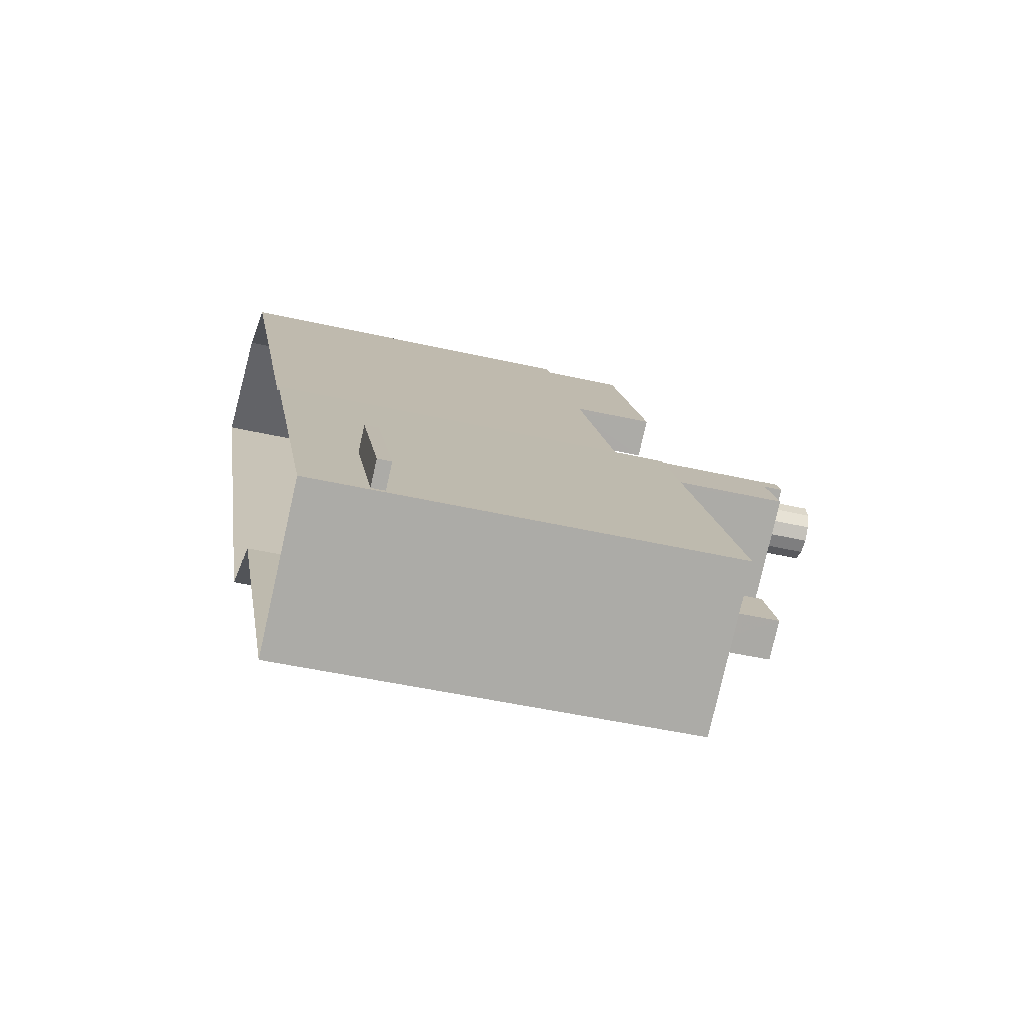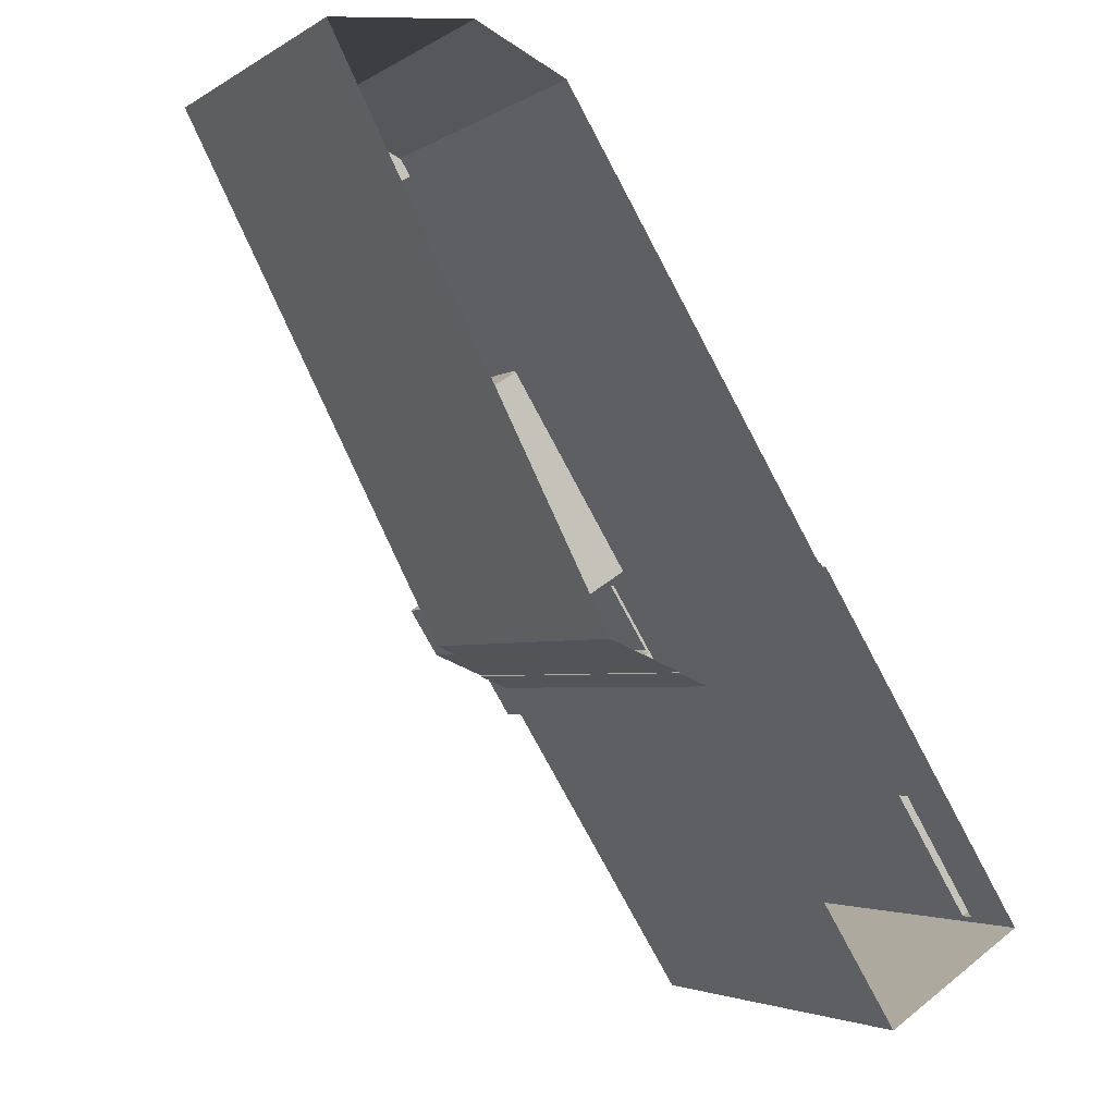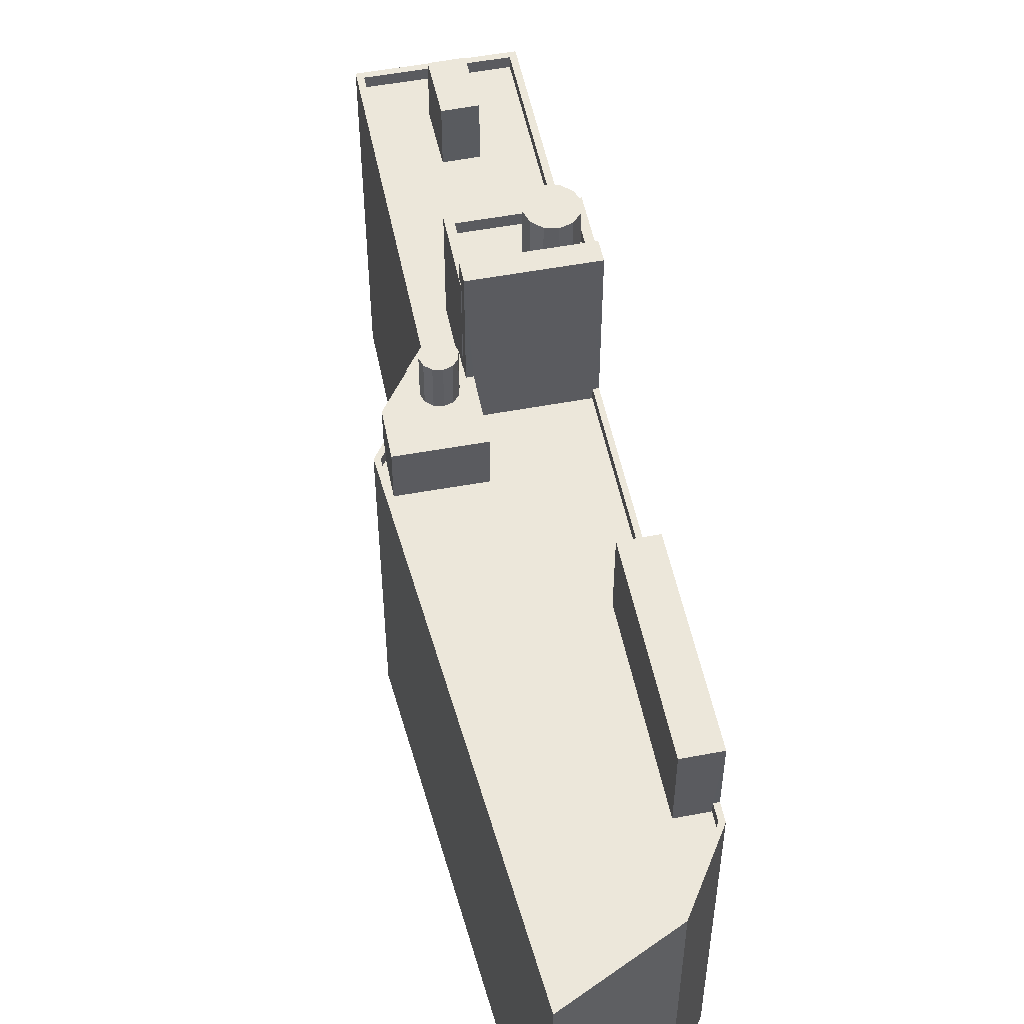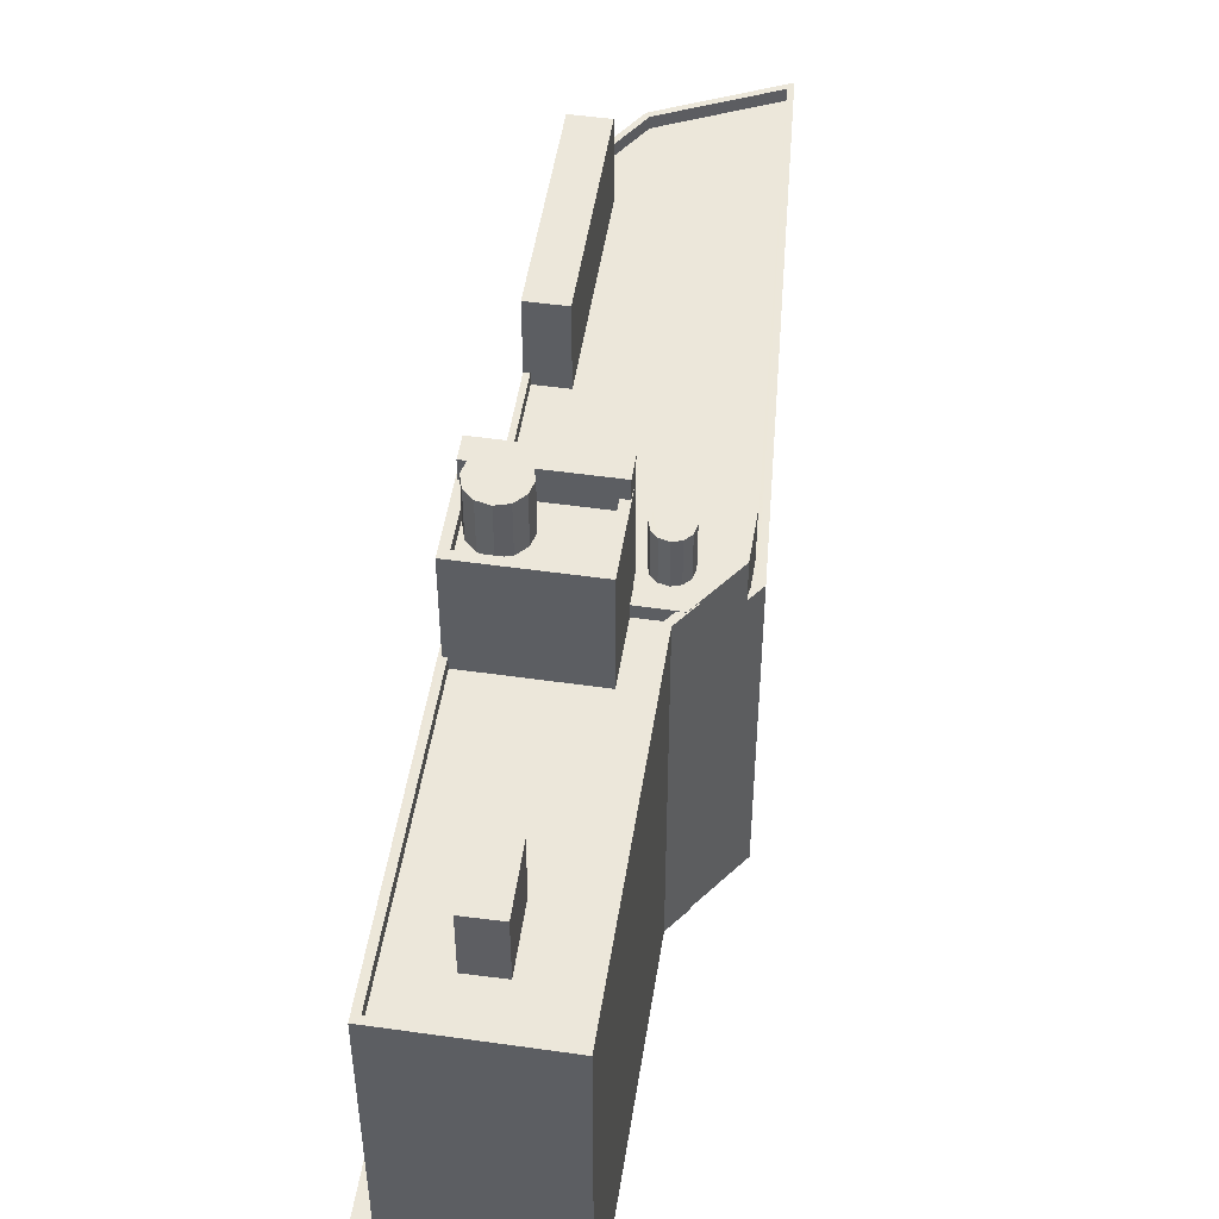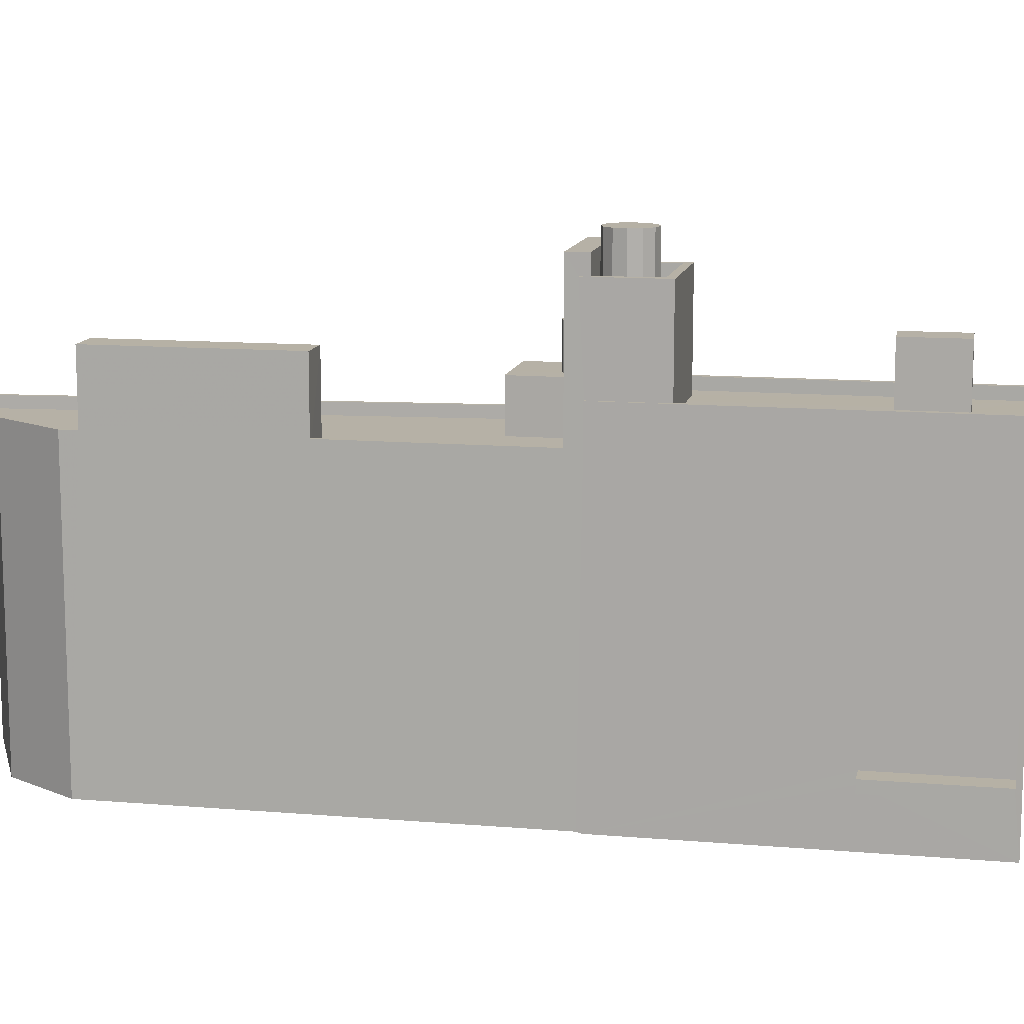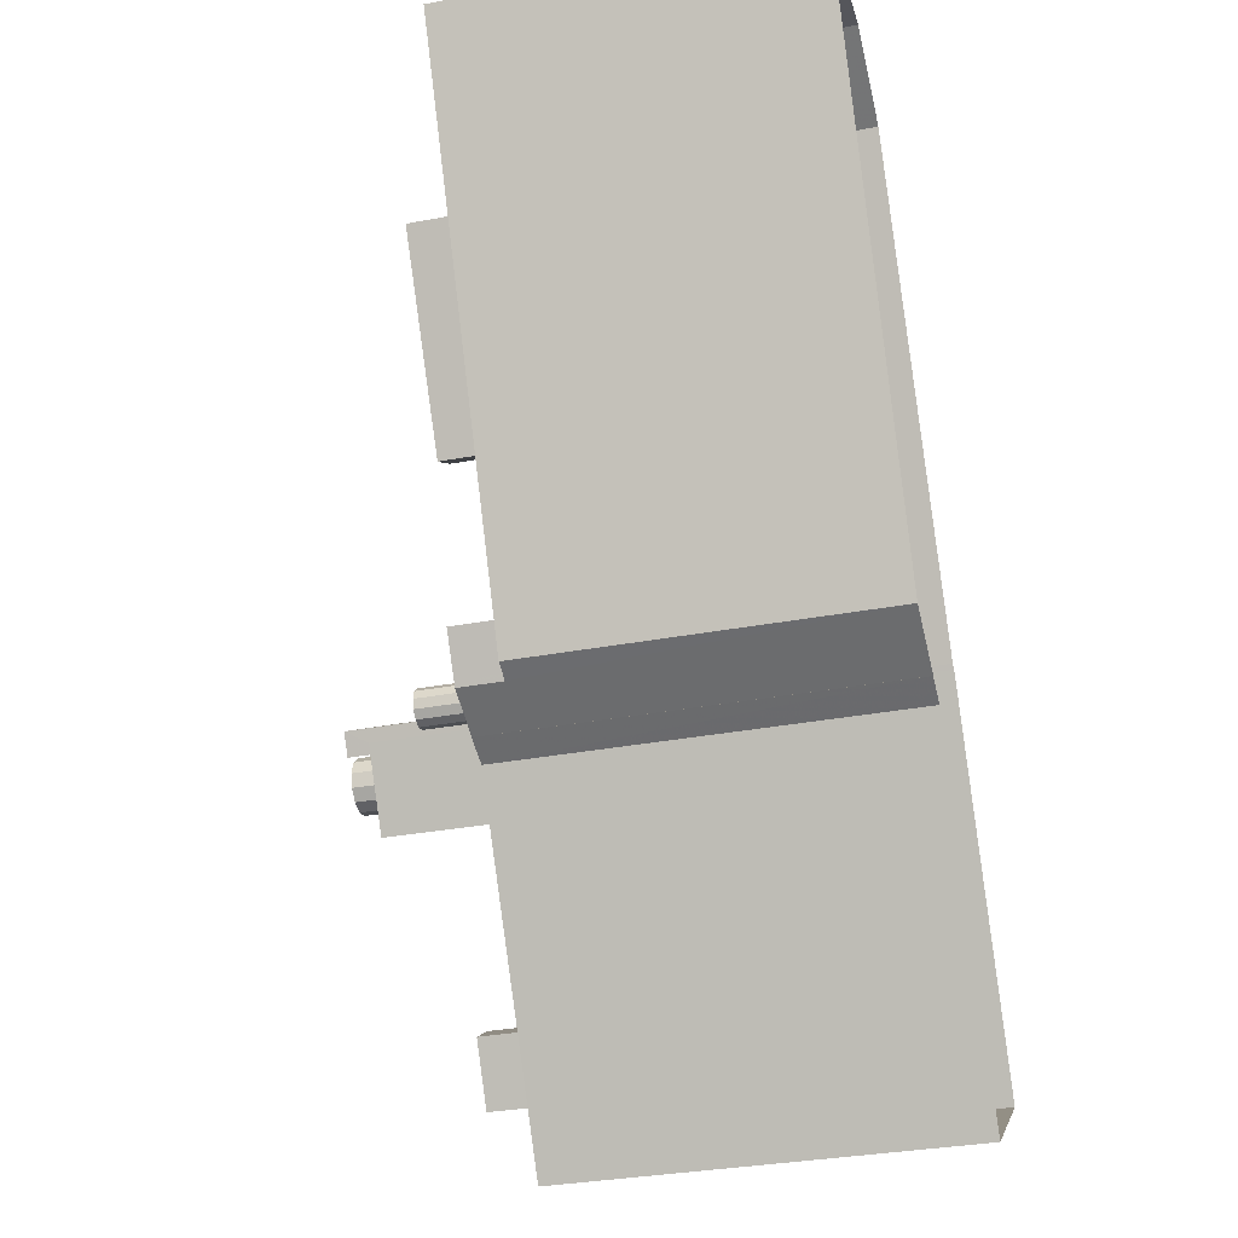
<metadata>
{"format":"obj","ext":"obj","renderer":"f3d","projection":"perspective","resolution":1024,"background":"white","views":[{"elev":-44.7,"azim":-105.0,"up":"+Y"},{"elev":-3.2,"azim":152.6,"up":"+Y"},{"elev":53.0,"azim":136.5,"up":"+Z"},{"elev":50.5,"azim":-23.2,"up":"+Z"},{"elev":12.1,"azim":-110.7,"up":"+Z"},{"elev":-32.6,"azim":104.7,"up":"+Y"}]}
</metadata>
<code>
v 1.259e+04 -1.523e+04 19.44
v 1.26e+04 -1.523e+04 19.44
v 1.259e+04 -1.523e+04 19.44
v 1.259e+04 -1.525e+04 19.44
v 1.258e+04 -1.525e+04 19.44
v 1.258e+04 -1.525e+04 19.44
v 1.257e+04 -1.526e+04 19.44
v 1.258e+04 -1.525e+04 19.44
v 1.258e+04 -1.526e+04 19.44
v 1.258e+04 -1.525e+04 19.44
v 1.258e+04 -1.525e+04 19.44
v 1.259e+04 -1.525e+04 19.44
v 1.259e+04 -1.525e+04 19.44
v 1.258e+04 -1.525e+04 21.57
v 1.257e+04 -1.526e+04 21.57
v 1.257e+04 -1.525e+04 21.57
v 1.257e+04 -1.526e+04 21.57
v 1.258e+04 -1.525e+04 22.02
v 1.257e+04 -1.525e+04 22.02
v 1.257e+04 -1.526e+04 22.02
v 1.257e+04 -1.526e+04 22.02
v 1.258e+04 -1.525e+04 32.99
v 1.257e+04 -1.526e+04 32.98
v 1.258e+04 -1.525e+04 32.99
v 1.258e+04 -1.525e+04 32.99
v 1.258e+04 -1.525e+04 32.99
v 1.259e+04 -1.525e+04 32.99
v 1.259e+04 -1.525e+04 32.99
v 1.258e+04 -1.526e+04 32.98
v 1.258e+04 -1.526e+04 32.98
v 1.258e+04 -1.525e+04 32.99
v 1.258e+04 -1.525e+04 32.99
v 1.258e+04 -1.525e+04 32.99
v 1.257e+04 -1.526e+04 32.98
v 1.258e+04 -1.525e+04 32.99
v 1.258e+04 -1.526e+04 32.53
v 1.258e+04 -1.526e+04 32.53
v 1.258e+04 -1.526e+04 32.53
v 1.257e+04 -1.526e+04 32.53
v 1.258e+04 -1.526e+04 32.54
v 1.258e+04 -1.525e+04 32.54
v 1.258e+04 -1.525e+04 32.53
v 1.258e+04 -1.525e+04 32.54
v 1.258e+04 -1.525e+04 32.54
v 1.258e+04 -1.525e+04 32.54
v 1.258e+04 -1.525e+04 32.54
v 1.258e+04 -1.525e+04 32.54
v 1.258e+04 -1.526e+04 32.53
v 1.258e+04 -1.525e+04 31.06
v 1.258e+04 -1.525e+04 31.06
v 1.258e+04 -1.525e+04 31.06
v 1.258e+04 -1.524e+04 31.06
v 1.259e+04 -1.525e+04 31.06
v 1.259e+04 -1.523e+04 31.06
v 1.259e+04 -1.523e+04 31.06
v 1.259e+04 -1.523e+04 31.06
v 1.259e+04 -1.523e+04 31.06
v 1.26e+04 -1.523e+04 31.06
v 1.259e+04 -1.525e+04 31.06
v 1.259e+04 -1.525e+04 31.06
v 1.259e+04 -1.525e+04 31.06
v 1.259e+04 -1.524e+04 31.06
v 1.258e+04 -1.524e+04 31.51
v 1.258e+04 -1.525e+04 31.51
v 1.258e+04 -1.525e+04 31.51
v 1.258e+04 -1.524e+04 31.51
v 1.259e+04 -1.525e+04 31.51
v 1.259e+04 -1.525e+04 31.51
v 1.259e+04 -1.525e+04 31.51
v 1.259e+04 -1.523e+04 31.51
v 1.259e+04 -1.523e+04 31.51
v 1.259e+04 -1.523e+04 31.51
v 1.259e+04 -1.525e+04 31.51
v 1.259e+04 -1.523e+04 31.51
v 1.26e+04 -1.523e+04 31.51
v 1.26e+04 -1.523e+04 31.51
v 1.259e+04 -1.523e+04 31.51
v 1.259e+04 -1.523e+04 31.51
v 1.259e+04 -1.523e+04 34.21
v 1.258e+04 -1.524e+04 34.21
v 1.259e+04 -1.524e+04 34.21
v 1.259e+04 -1.523e+04 34.21
v 1.258e+04 -1.525e+04 34.88
v 1.258e+04 -1.526e+04 34.88
v 1.258e+04 -1.526e+04 34.88
v 1.258e+04 -1.526e+04 34.88
v 1.258e+04 -1.525e+04 37.41
v 1.258e+04 -1.525e+04 37.41
v 1.258e+04 -1.525e+04 37.41
v 1.258e+04 -1.525e+04 37.41
v 1.258e+04 -1.525e+04 36.24
v 1.258e+04 -1.525e+04 36.24
v 1.258e+04 -1.525e+04 36.24
v 1.258e+04 -1.525e+04 36.24
v 1.258e+04 -1.525e+04 36.24
v 1.258e+04 -1.525e+04 36.24
v 1.258e+04 -1.525e+04 36.24
v 1.258e+04 -1.525e+04 36.24
v 1.258e+04 -1.525e+04 36.24
v 1.258e+04 -1.525e+04 36.24
v 1.258e+04 -1.525e+04 36.24
v 1.258e+04 -1.525e+04 36.24
v 1.258e+04 -1.525e+04 36.24
v 1.258e+04 -1.525e+04 36.24
v 1.258e+04 -1.525e+04 36.24
v 1.258e+04 -1.525e+04 36.24
v 1.258e+04 -1.525e+04 36.24
v 1.258e+04 -1.525e+04 36.24
v 1.258e+04 -1.525e+04 36.69
v 1.258e+04 -1.525e+04 36.69
v 1.258e+04 -1.525e+04 36.69
v 1.258e+04 -1.525e+04 36.69
v 1.258e+04 -1.525e+04 36.69
v 1.258e+04 -1.525e+04 36.69
v 1.258e+04 -1.525e+04 36.69
v 1.258e+04 -1.525e+04 36.69
v 1.258e+04 -1.525e+04 36.69
v 1.258e+04 -1.525e+04 36.69
v 1.258e+04 -1.525e+04 36.69
v 1.258e+04 -1.525e+04 36.69
v 1.258e+04 -1.525e+04 38.1
v 1.258e+04 -1.525e+04 38.1
v 1.258e+04 -1.525e+04 38.1
v 1.258e+04 -1.525e+04 38.1
v 1.258e+04 -1.525e+04 38.1
v 1.258e+04 -1.525e+04 38.1
v 1.258e+04 -1.525e+04 38.1
v 1.258e+04 -1.525e+04 38.1
v 1.258e+04 -1.525e+04 38.1
v 1.258e+04 -1.525e+04 38.1
v 1.258e+04 -1.525e+04 38.1
v 1.258e+04 -1.525e+04 38.1
v 1.259e+04 -1.525e+04 33.01
v 1.258e+04 -1.525e+04 33.01
v 1.258e+04 -1.525e+04 33.01
v 1.258e+04 -1.525e+04 33.01
v 1.258e+04 -1.525e+04 33.01
v 1.259e+04 -1.525e+04 33.01
v 1.258e+04 -1.525e+04 33.01
v 1.258e+04 -1.525e+04 33.01
v 1.258e+04 -1.525e+04 33.01
v 1.258e+04 -1.525e+04 33.01
v 1.258e+04 -1.525e+04 33.01
v 1.258e+04 -1.525e+04 33.01
v 1.258e+04 -1.525e+04 33.01
v 1.258e+04 -1.525e+04 33.01
v 1.259e+04 -1.525e+04 33.01
v 1.259e+04 -1.525e+04 33.01
v 1.259e+04 -1.525e+04 33.01
v 1.259e+04 -1.525e+04 33.01
v 1.259e+04 -1.525e+04 33.01
v 1.258e+04 -1.525e+04 33.01
v 1.259e+04 -1.525e+04 33.01
v 1.259e+04 -1.525e+04 33.01
v 1.259e+04 -1.525e+04 33.01
v 1.259e+04 -1.525e+04 33.01
v 1.259e+04 -1.525e+04 34.71
v 1.259e+04 -1.525e+04 34.71
v 1.258e+04 -1.525e+04 34.71
v 1.259e+04 -1.525e+04 34.71
v 1.258e+04 -1.525e+04 34.71
v 1.258e+04 -1.525e+04 34.71
v 1.259e+04 -1.525e+04 34.71
v 1.259e+04 -1.525e+04 34.71
v 1.258e+04 -1.525e+04 34.71
v 1.259e+04 -1.525e+04 34.71
v 1.259e+04 -1.525e+04 34.71
v 1.258e+04 -1.525e+04 34.71
v 1.257e+04 -1.526e+04 21.57
v 1.257e+04 -1.526e+04 22.02
f 1 2 3
f 2 4 3
f 5 6 7
f 7 8 9
f 3 4 10
f 6 11 10
f 8 12 13
f 10 4 12
f 7 6 8
f 6 10 8
f 8 10 12
f 14 15 16
f 14 17 15
f 18 19 20
f 21 18 20
f 22 23 24
f 22 24 25
f 26 27 28
f 29 23 30
f 31 32 33
f 31 26 32
f 31 27 26
f 29 30 31
f 24 34 35
f 33 29 31
f 29 34 23
f 23 34 24
f 36 37 38
f 36 38 39
f 40 41 42
f 39 42 43
f 42 41 43
f 38 42 39
f 44 45 46
f 46 47 48
f 36 48 37
f 47 41 40
f 46 45 47
f 48 40 37
f 48 47 40
f 49 50 51
f 52 49 53
f 54 55 56
f 54 56 57
f 55 54 58
f 59 60 61
f 60 58 61
f 49 51 53
f 62 52 53
f 62 61 54
f 62 53 61
f 61 58 54
f 63 64 65
f 63 66 64
f 67 68 69
f 70 71 72
f 69 68 73
f 74 71 70
f 75 68 76
f 70 72 77
f 74 75 76
f 73 68 75
f 74 78 75
f 74 70 78
f 79 80 81
f 79 82 80
f 83 84 85
f 86 83 85
f 87 88 89
f 87 90 88
f 91 92 93
f 94 95 92
f 91 94 92
f 96 97 98
f 93 96 99
f 97 100 101
f 100 95 102
f 103 95 94
f 93 99 91
f 96 98 104
f 96 104 99
f 98 97 105
f 105 97 106
f 102 95 103
f 100 102 107
f 108 100 107
f 101 100 108
f 106 97 101
f 109 110 111
f 109 111 112
f 112 113 114
f 115 116 117
f 114 116 115
f 118 111 119
f 113 120 116
f 112 118 113
f 112 111 118
f 114 113 116
f 121 122 123
f 124 121 123
f 122 125 126
f 127 128 124
f 125 129 126
f 127 130 128
f 131 123 126
f 132 127 123
f 123 122 126
f 127 124 123
f 133 134 135
f 134 136 137
f 138 133 135
f 139 140 141
f 137 142 139
f 134 141 135
f 134 137 141
f 137 139 141
f 140 143 144
f 141 140 145
f 143 146 144
f 147 148 146
f 138 135 149
f 150 138 151
f 150 151 147
f 152 140 144
f 145 140 152
f 153 148 147
f 144 146 154
f 148 154 146
f 155 153 147
f 151 155 147
f 138 156 151
f 138 149 156
f 157 158 159
f 157 160 158
f 159 161 162
f 163 164 160
f 159 162 165
f 166 167 163
f 168 159 165
f 168 157 159
f 166 160 157
f 166 163 160
f 20 19 16
f 15 20 16
f 14 16 19
f 18 14 19
f 17 20 15
f 17 21 20
f 5 7 14
f 22 5 18
f 22 18 23
f 7 169 17
f 21 170 23
f 7 17 14
f 18 21 23
f 5 14 18
f 31 8 13
f 27 31 13
f 8 30 9
f 8 31 30
f 7 9 169
f 9 30 170
f 169 9 170
f 30 23 170
f 25 5 22
f 25 6 5
f 12 27 13
f 12 28 27
f 17 169 170
f 21 17 170
f 44 46 33
f 32 44 33
f 29 33 46
f 48 29 46
f 39 34 36
f 36 29 48
f 36 34 29
f 43 34 39
f 43 35 34
f 4 67 12
f 4 68 67
f 146 26 28
f 28 12 67
f 146 28 147
f 28 67 147
f 3 10 66
f 3 72 71
f 117 116 88
f 10 117 64
f 82 72 80
f 90 117 88
f 64 117 90
f 10 64 66
f 72 66 80
f 3 66 72
f 71 1 3
f 71 74 1
f 74 2 1
f 74 76 2
f 2 68 4
f 2 76 68
f 77 56 70
f 77 57 56
f 52 65 49
f 52 63 65
f 70 56 55
f 78 70 55
f 78 55 58
f 75 78 58
f 73 75 58
f 60 73 58
f 69 73 60
f 59 69 60
f 80 63 81
f 81 63 62
f 80 66 63
f 62 63 52
f 72 82 77
f 82 79 77
f 77 54 57
f 77 79 54
f 54 81 62
f 54 79 81
f 37 85 84
f 38 37 84
f 42 38 84
f 83 42 84
f 40 42 83
f 86 40 83
f 85 40 86
f 85 37 40
f 111 110 89
f 89 110 87
f 87 110 137
f 110 142 137
f 95 100 119
f 92 95 120
f 119 111 89
f 116 120 88
f 88 119 89
f 120 95 119
f 120 119 88
f 136 50 65
f 87 137 136
f 50 49 65
f 87 136 90
f 90 65 64
f 136 65 90
f 117 11 115
f 117 10 11
f 11 6 25
f 11 25 115
f 25 114 115
f 25 24 114
f 142 110 109
f 139 142 109
f 139 109 140
f 45 143 47
f 140 109 143
f 47 143 112
f 143 109 112
f 47 112 41
f 43 41 35
f 41 112 114
f 35 114 24
f 35 41 114
f 96 93 113
f 93 92 120
f 113 93 120
f 100 97 118
f 119 100 118
f 96 118 97
f 96 113 118
f 103 122 121
f 103 94 122
f 102 103 121
f 124 102 121
f 128 102 124
f 128 107 102
f 130 107 128
f 130 108 107
f 127 108 130
f 127 101 108
f 132 101 127
f 132 106 101
f 123 106 132
f 123 105 106
f 131 105 123
f 131 98 105
f 126 98 131
f 126 104 98
f 99 104 126
f 129 99 126
f 91 99 129
f 125 91 129
f 94 91 125
f 122 94 125
f 59 61 69
f 67 69 147
f 147 69 150
f 69 61 150
f 45 32 143
f 143 32 146
f 45 44 32
f 146 32 26
f 51 50 136
f 134 51 136
f 53 51 134
f 133 53 134
f 133 138 53
f 53 138 61
f 138 150 61
f 149 159 158
f 149 135 159
f 149 158 160
f 156 149 160
f 156 160 164
f 151 156 164
f 155 164 163
f 155 151 164
f 155 163 167
f 153 155 167
f 148 167 166
f 148 153 167
f 148 166 157
f 154 148 157
f 144 157 168
f 144 154 157
f 144 168 165
f 152 144 165
f 145 165 162
f 145 152 165
f 145 162 161
f 141 145 161
f 135 161 159
f 135 141 161

</code>
